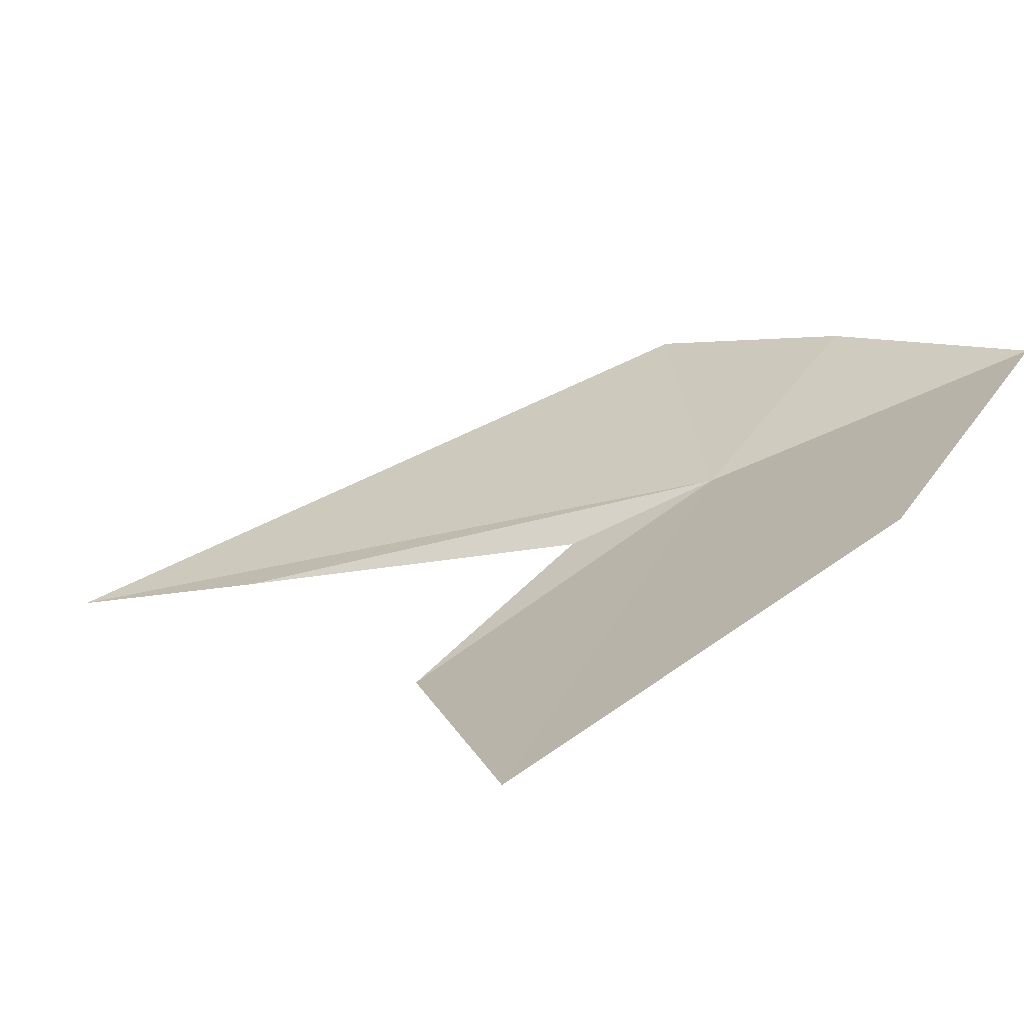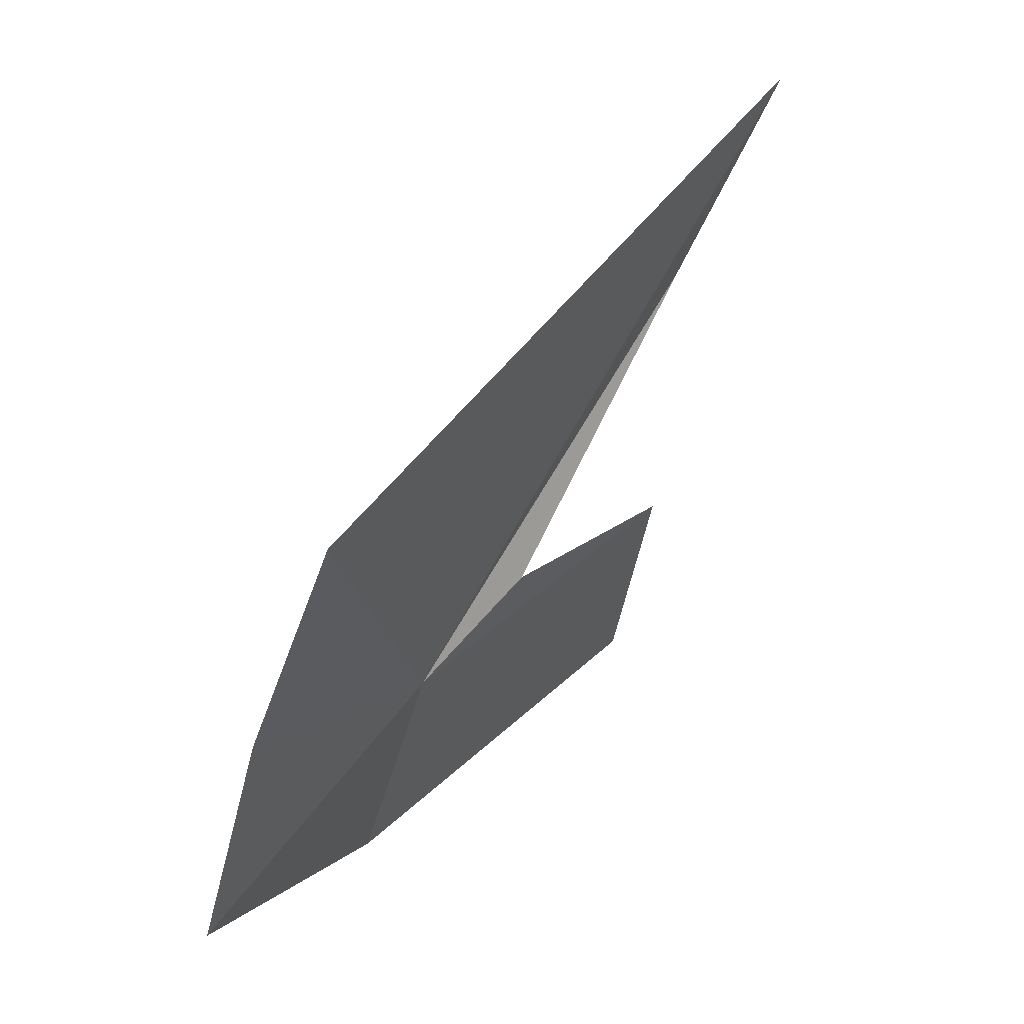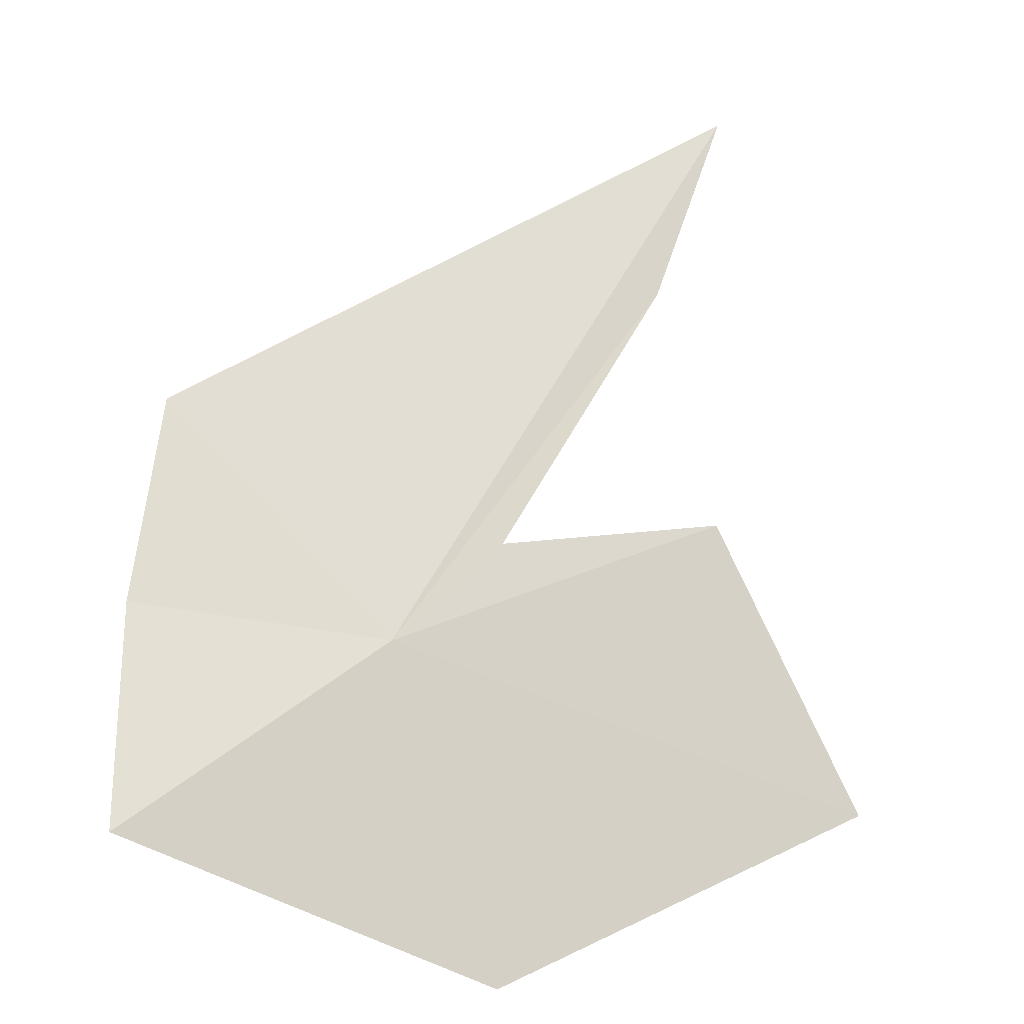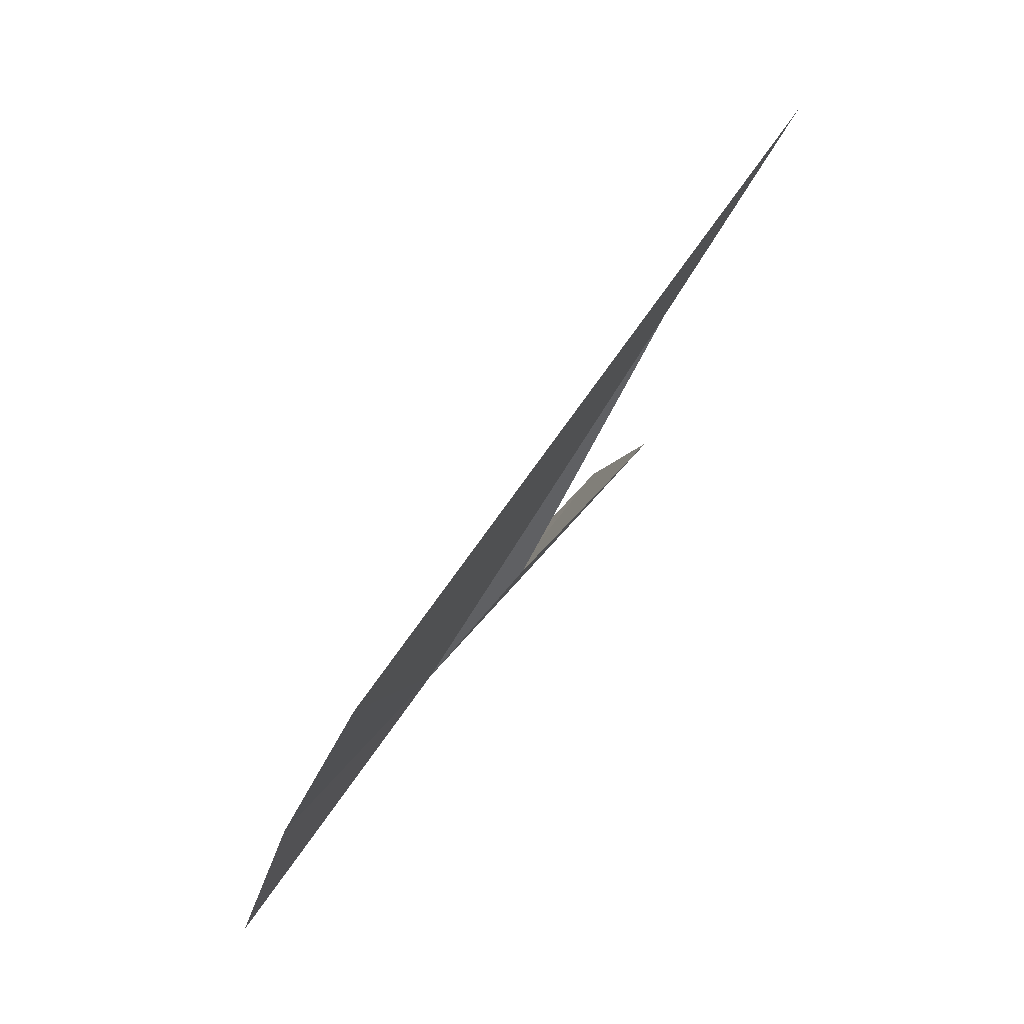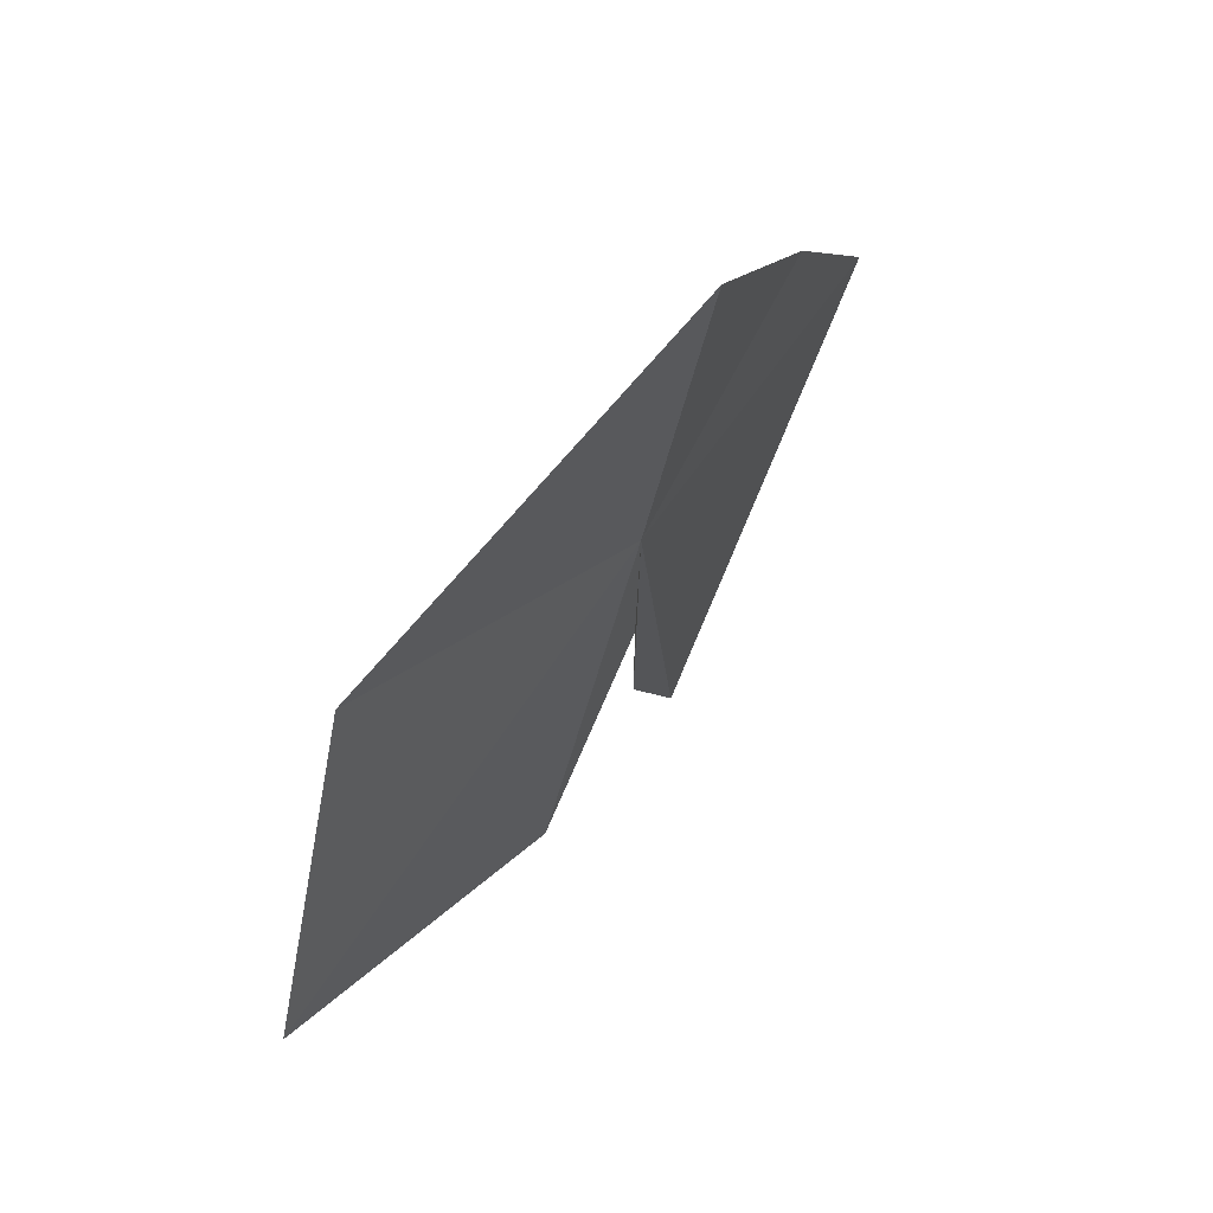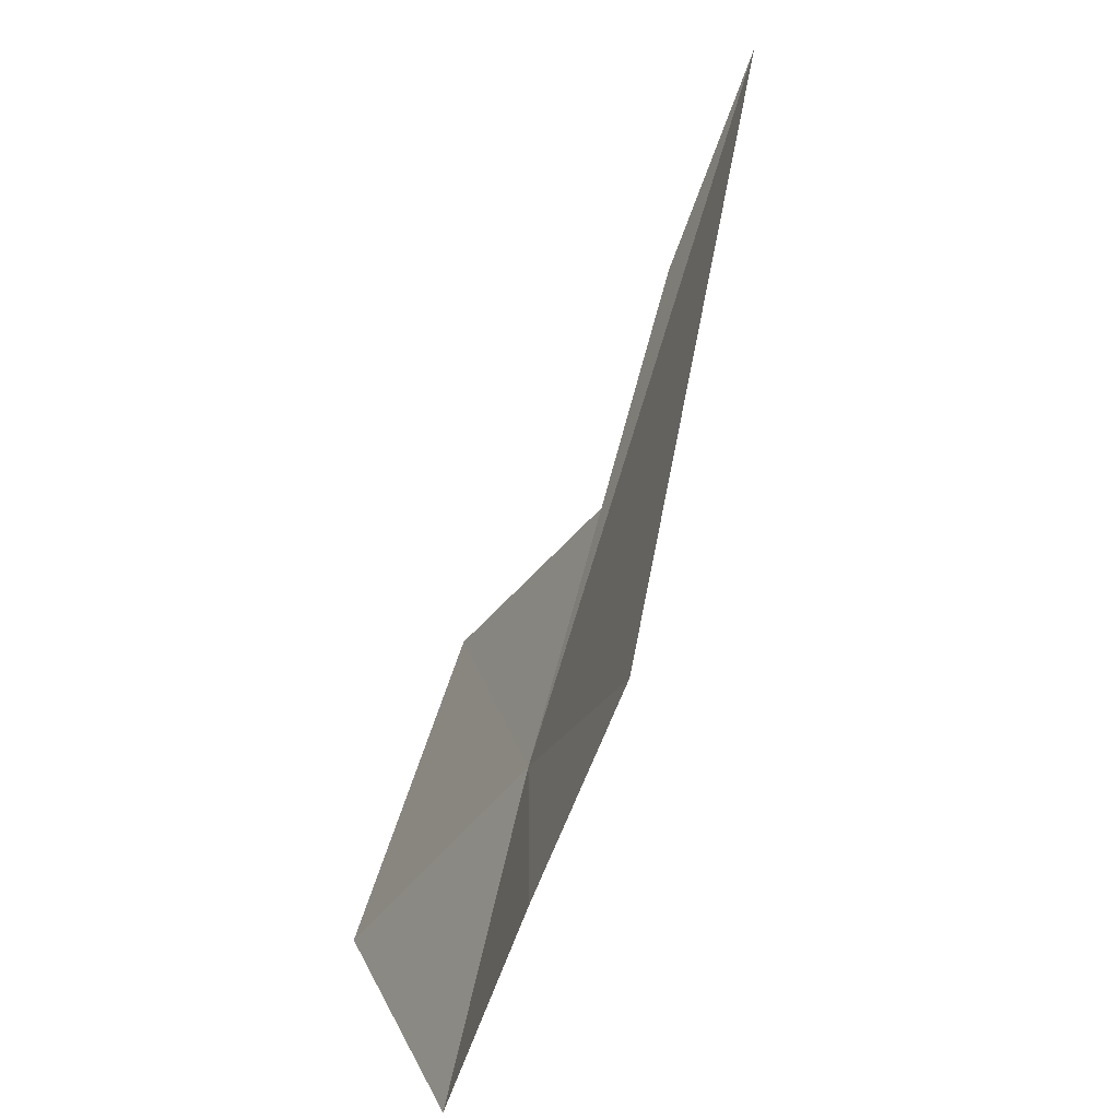
<metadata>
{"format":"obj","ext":"obj","renderer":"f3d","projection":"perspective","resolution":1024,"background":"white","views":[{"elev":36.2,"azim":-52.8,"up":"+Z"},{"elev":16.9,"azim":118.5,"up":"+Y"},{"elev":-42.2,"azim":166.0,"up":"+Y"},{"elev":42.7,"azim":115.0,"up":"+Y"},{"elev":-69.3,"azim":55.7,"up":"+Y"},{"elev":25.2,"azim":83.1,"up":"+Y"}]}
</metadata>
<code>
v -5.198 20.04 15.02
v -5.931 20.76 14.55
v -7.026 23.02 13.79
v -3.226 20.19 15.23
v -3.286 21.72 14.61
v -6.319 17.95 16.26
v -8.855 19.17 15.18
v -7.523 20.96 14.18
v -7.423 24.52 13.14
v -3.359 18.53 15.79
f 1 3 2
f 1 4 5
f 1 7 6
f 1 8 7
f 1 2 8
f 1 9 3
f 1 5 9
f 1 10 4
f 1 6 10

</code>
